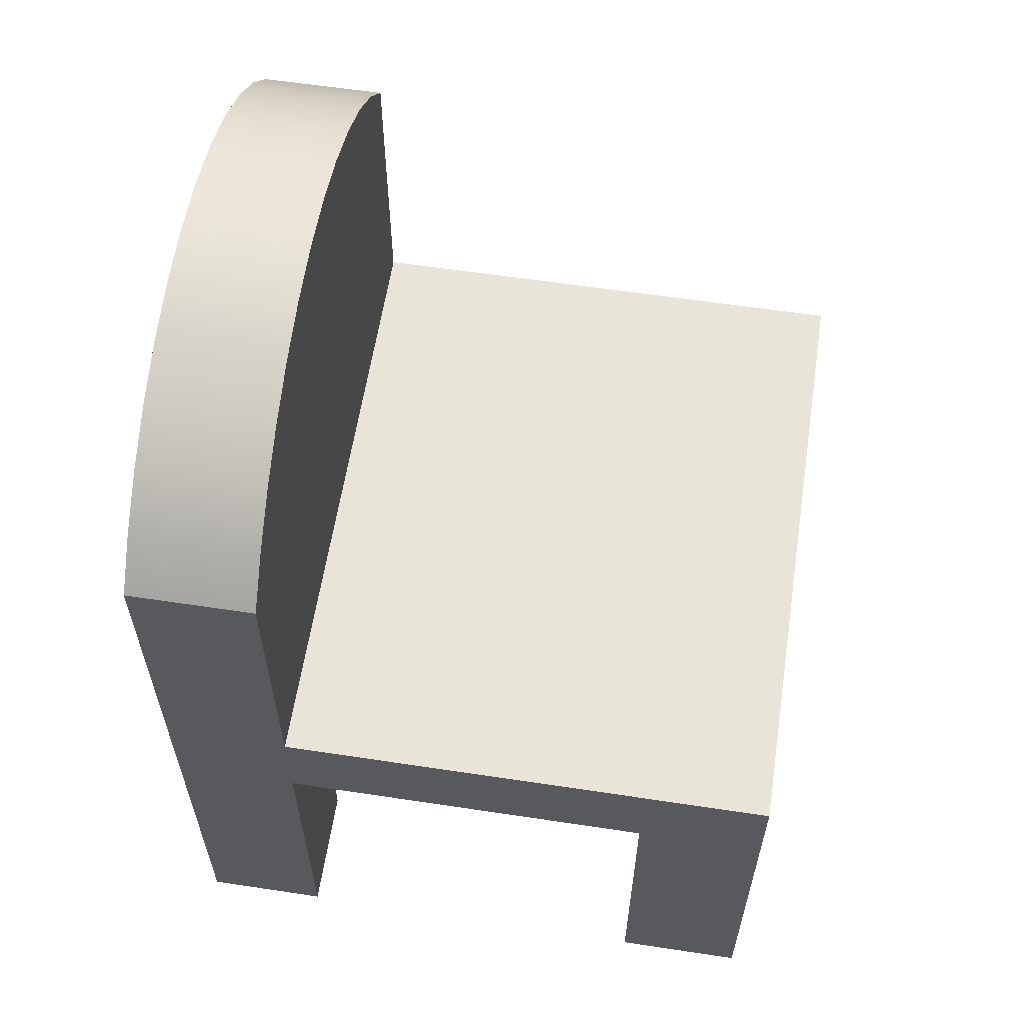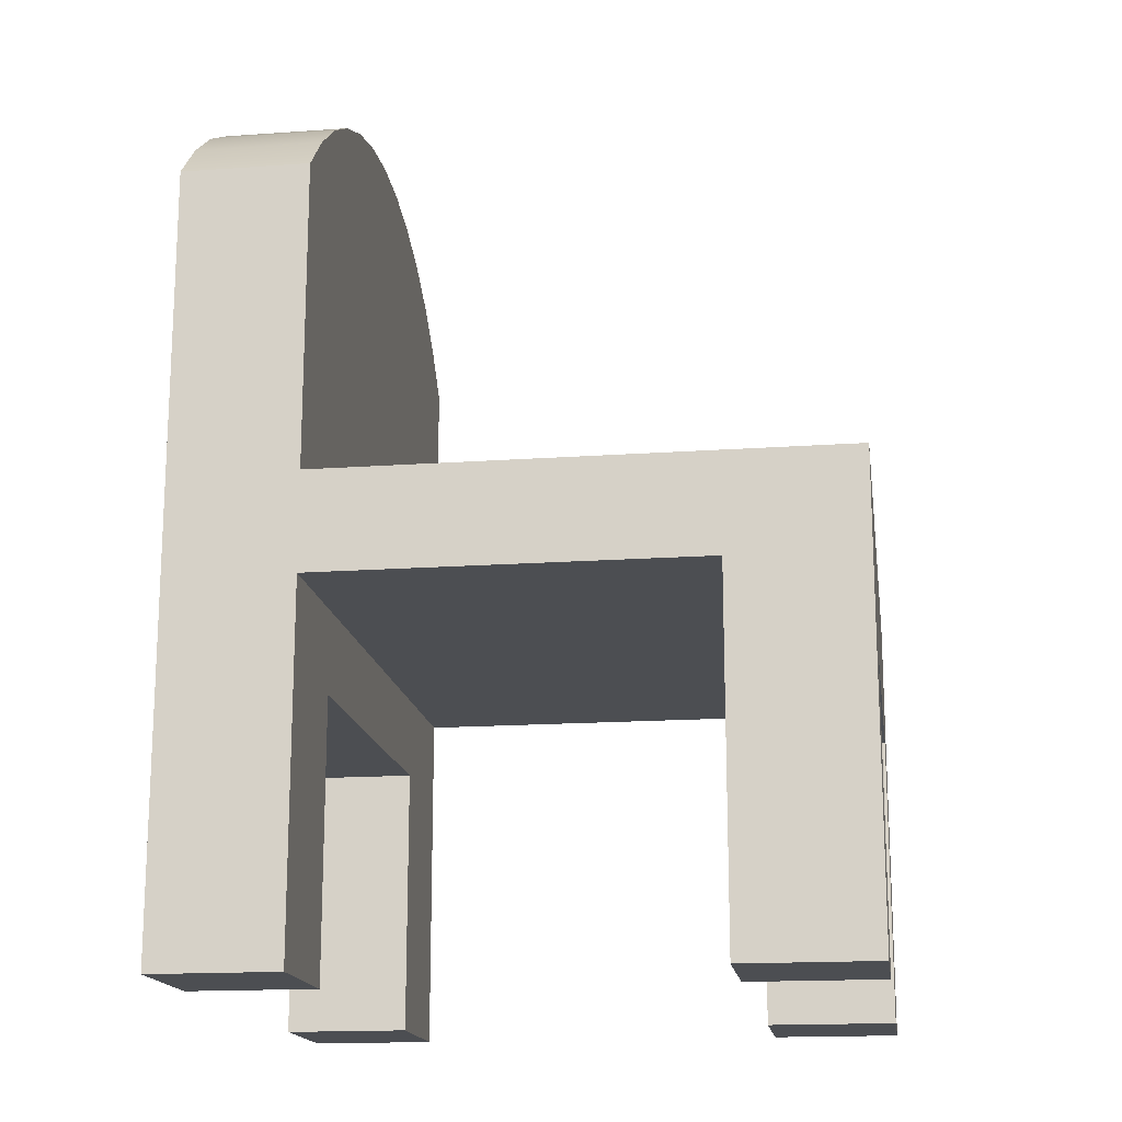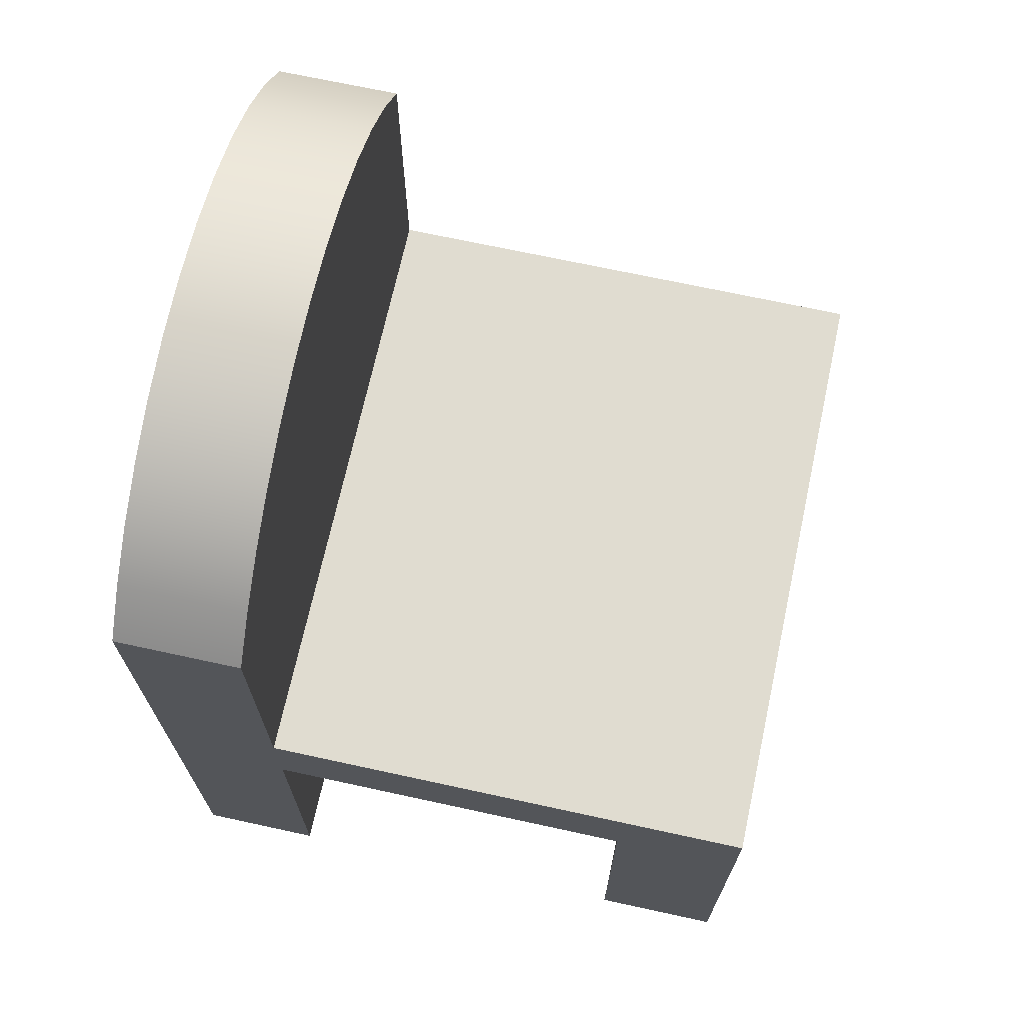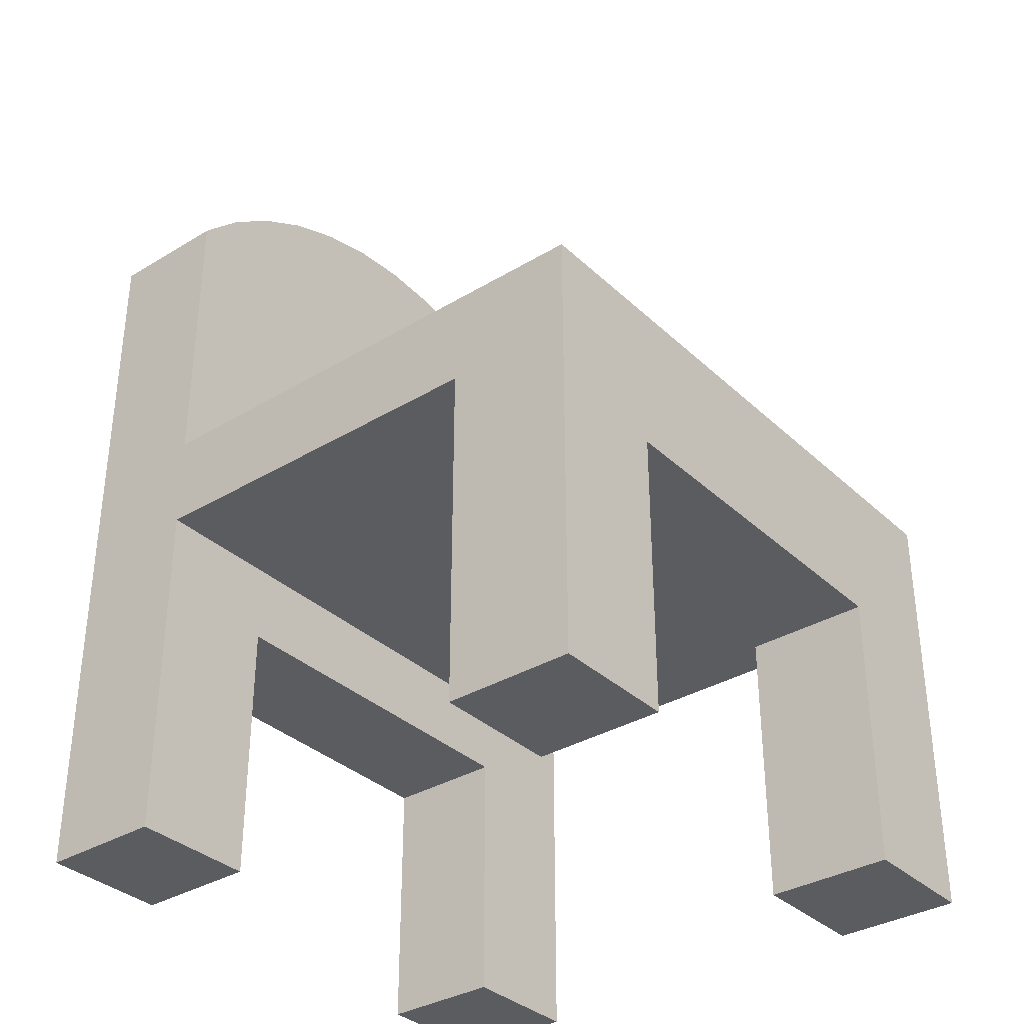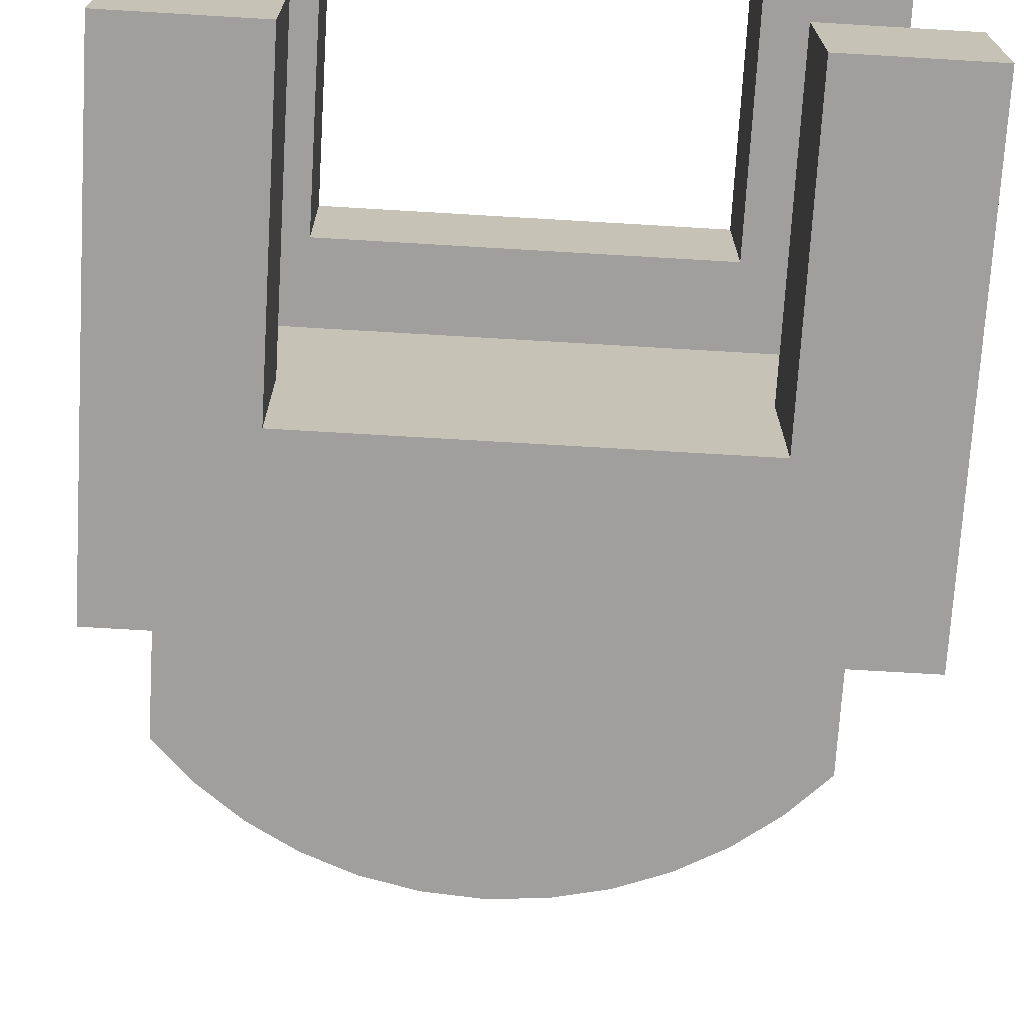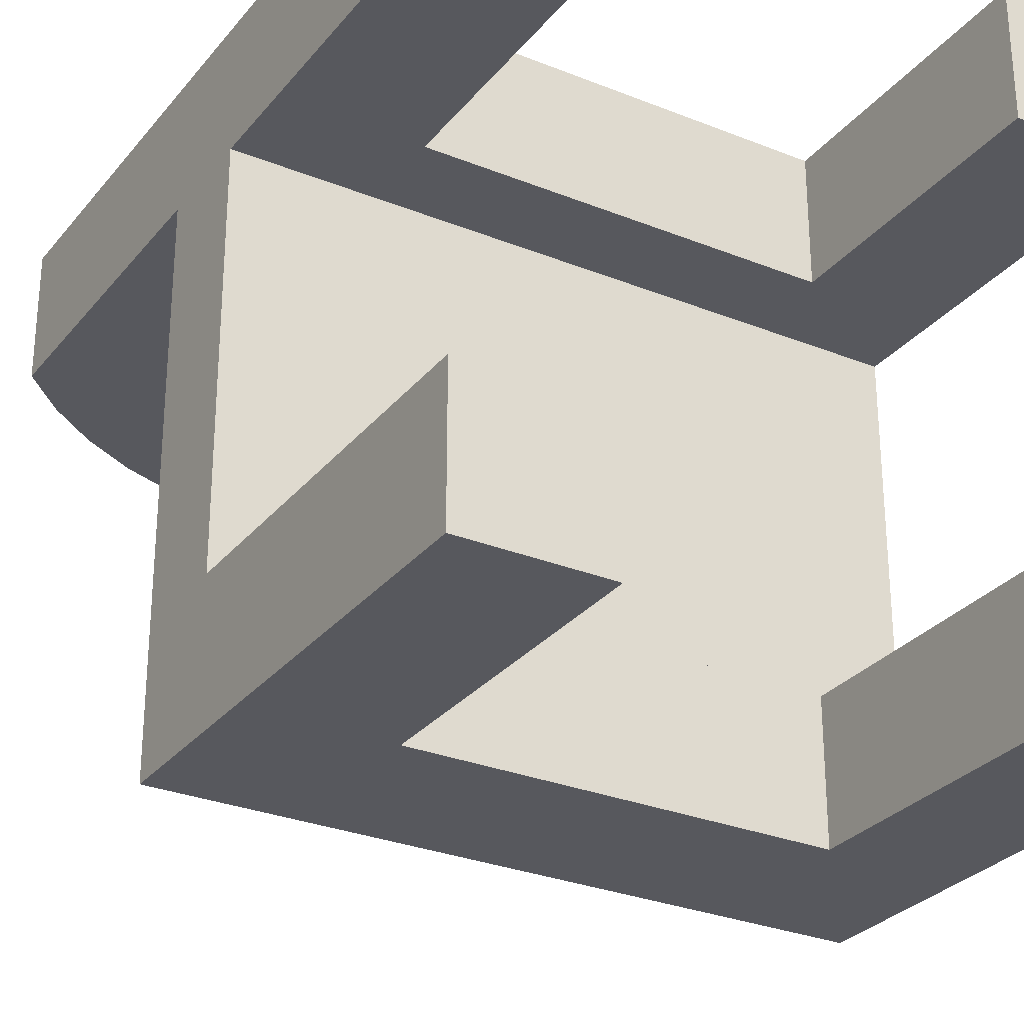
<metadata>
{"format":"obj","ext":"obj","renderer":"f3d","projection":"perspective","resolution":1024,"background":"white","views":[{"elev":60.0,"azim":98.8,"up":"+Y"},{"elev":-16.6,"azim":98.2,"up":"+Y"},{"elev":69.7,"azim":102.3,"up":"+Y"},{"elev":-34.5,"azim":129.0,"up":"+Y"},{"elev":-71.5,"azim":-3.4,"up":"+Z"},{"elev":-28.9,"azim":-31.0,"up":"+Z"}]}
</metadata>
<code>
v -0.1478 -0.3708 -0.2344
v -0.2502 -0.3708 -0.3369
v -0.1478 -0.3708 -0.3369
v -0.2502 -0.3708 -0.2344
v -0.2502 -0.09313 -0.2344
v -0.1478 -0.1417 -0.2344
v -0.1478 -0.1417 -0.3369
v -0.2502 -0.01671 -0.3369
v 0.2497 -0.01671 -0.3369
v -0.2502 -0.01671 0.06406
v 0.2497 -0.01671 0.06406
v -0.2169 0.2554 0.06406
v -0.2502 0.2219 0.06406
v -0.2502 0.2219 0.163
v -0.2502 -0.09313 0.06406
v -0.2502 -0.3708 0.06406
v -0.2502 -0.3708 0.163
v -0.1478 -0.3708 0.163
v -0.1478 -0.3708 0.06406
v -0.1478 -0.1573 0.06406
v 0.2497 -0.09313 0.06406
v 0.2497 -0.09313 -0.2344
v 0.149 -0.1417 -0.2344
v 0.149 -0.1417 -0.3369
v 0.149 -0.3708 -0.3369
v 0.2497 -0.3708 -0.3369
v 0.2497 -0.3708 -0.2344
v 0.2497 0.2219 0.163
v 0.2497 -0.3708 0.163
v 0.2497 -0.3708 0.06406
v 0.149 -0.3708 0.06406
v 0.149 -0.3708 0.163
v 0.149 -0.1573 0.163
v 0.1786 0.2838 0.163
v 0.2164 0.2554 0.163
v 0.2164 0.2554 0.06406
v 0.2497 0.2219 0.06406
v 0.1786 0.2838 0.06406
v 0.1372 0.3065 0.06406
v 0.093 0.323 0.06406
v 0.04686 0.3331 0.06406
v -0.000243 0.3365 0.06406
v -0.04735 0.3331 0.06406
v -0.09348 0.323 0.06406
v -0.1377 0.3065 0.06406
v -0.1791 0.2838 0.06406
v -0.2169 0.2554 0.163
v -0.1791 0.2838 0.163
v -0.1478 -0.1573 0.163
v 0.149 -0.1573 0.06406
v -0.1377 0.3065 0.163
v -0.09348 0.323 0.163
v -0.04735 0.3331 0.163
v -0.000243 0.3365 0.163
v 0.04686 0.3331 0.163
v 0.093 0.323 0.163
v 0.1372 0.3065 0.163
v 0.149 -0.3708 -0.2344
g mesh1_mesh1-geometry
f 1 2 3
f 2 1 4
f 1 5 4
f 5 1 6
f 1 7 6
f 7 1 3
f 3 2 7
f 8 7 2
f 7 8 9
f 10 9 8
f 9 10 11
f 10 12 11
f 12 10 13
f 10 14 13
f 15 14 10
f 16 14 15
f 14 16 17
f 16 18 17
f 18 16 19
f 19 16 20
f 15 20 16
f 20 15 21
f 5 21 15
f 21 5 22
f 5 6 22
f 22 6 23
f 7 23 6
f 23 7 24
f 7 9 24
f 24 9 25
f 25 9 26
f 9 27 26
f 27 9 22
f 22 9 21
f 11 21 9
f 28 21 11
f 29 21 28
f 21 29 30
f 29 31 30
f 31 29 32
f 29 33 32
f 33 29 34
f 34 29 35
f 35 29 28
f 28 36 35
f 36 28 37
f 28 11 37
f 11 36 37
f 11 38 36
f 11 39 38
f 11 40 39
f 11 41 40
f 11 42 41
f 11 43 42
f 11 44 43
f 11 45 44
f 11 46 45
f 11 12 46
f 47 46 12
f 46 47 48
f 47 18 48
f 14 18 47
f 18 14 17
f 47 13 14
f 13 47 12
f 48 18 49
f 18 20 49
f 20 18 19
f 20 33 49
f 33 20 50
f 20 21 50
f 50 21 31
f 31 21 30
f 31 33 50
f 33 31 32
f 51 49 33
f 48 49 51
f 45 48 51
f 48 45 46
f 51 44 45
f 44 51 52
f 51 33 52
f 52 33 53
f 53 33 54
f 54 33 55
f 55 33 56
f 56 33 57
f 57 33 34
f 38 57 34
f 57 38 39
f 39 56 57
f 56 39 40
f 40 55 56
f 55 40 41
f 41 54 55
f 54 41 42
f 42 53 54
f 53 42 43
f 43 52 53
f 52 43 44
f 34 36 38
f 36 34 35
f 22 23 27
f 27 23 58
f 23 25 58
f 25 23 24
f 25 27 58
f 27 25 26
f 15 10 5
f 8 5 10
f 2 5 8
f 5 2 4
g mesh2_mesh2-geometry
l 2 3
l 2 8
l 4 2
l 5 4
l 15 5
l 16 15
l 17 16
l 17 14
l 18 17
l 18 49
l 19 18
l 16 19
l 19 20
l 20 50
l 20 49
l 49 33
l 33 32
l 50 33
l 50 31
l 31 30
l 31 32
l 29 32
l 29 28
l 30 29
l 30 21
l 21 22
l 15 21
l 22 27
l 5 22
l 26 27
l 26 9
l 25 26
l 25 24
l 58 25
l 58 23
l 58 27
l 23 6
l 23 24
l 24 7
l 7 3
l 6 7
l 6 1
l 4 1
l 1 3
l 11 9
l 10 11
l 10 8
l 13 10
l 12 13
l 46 12
l 45 46
l 44 45
l 43 44
l 42 43
l 41 42
l 40 41
l 39 40
l 38 39
l 36 38
l 37 36
l 37 11
l 37 28
l 28 35
l 35 34
l 34 57
l 57 56
l 56 55
l 55 54
l 54 53
l 53 52
l 52 51
l 51 48
l 48 47
l 47 14
l 13 14
l 8 9

</code>
